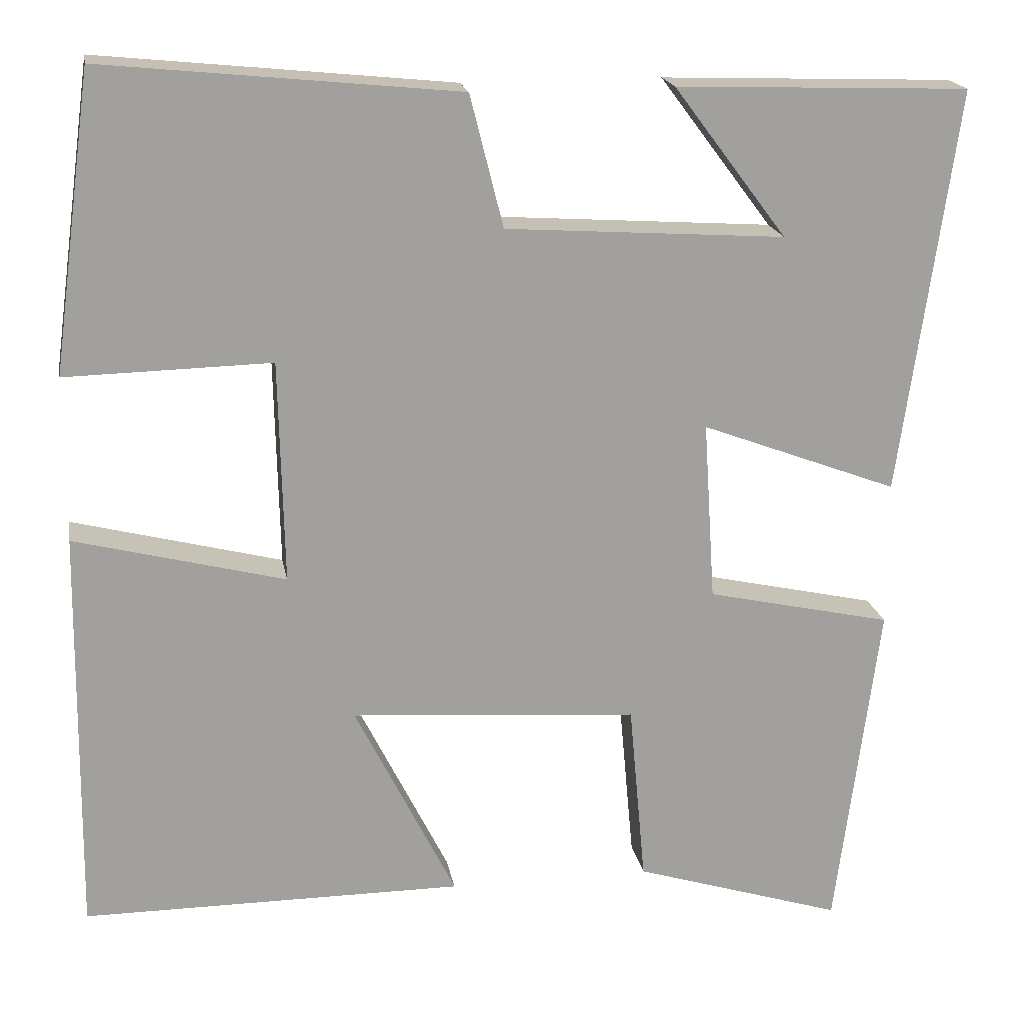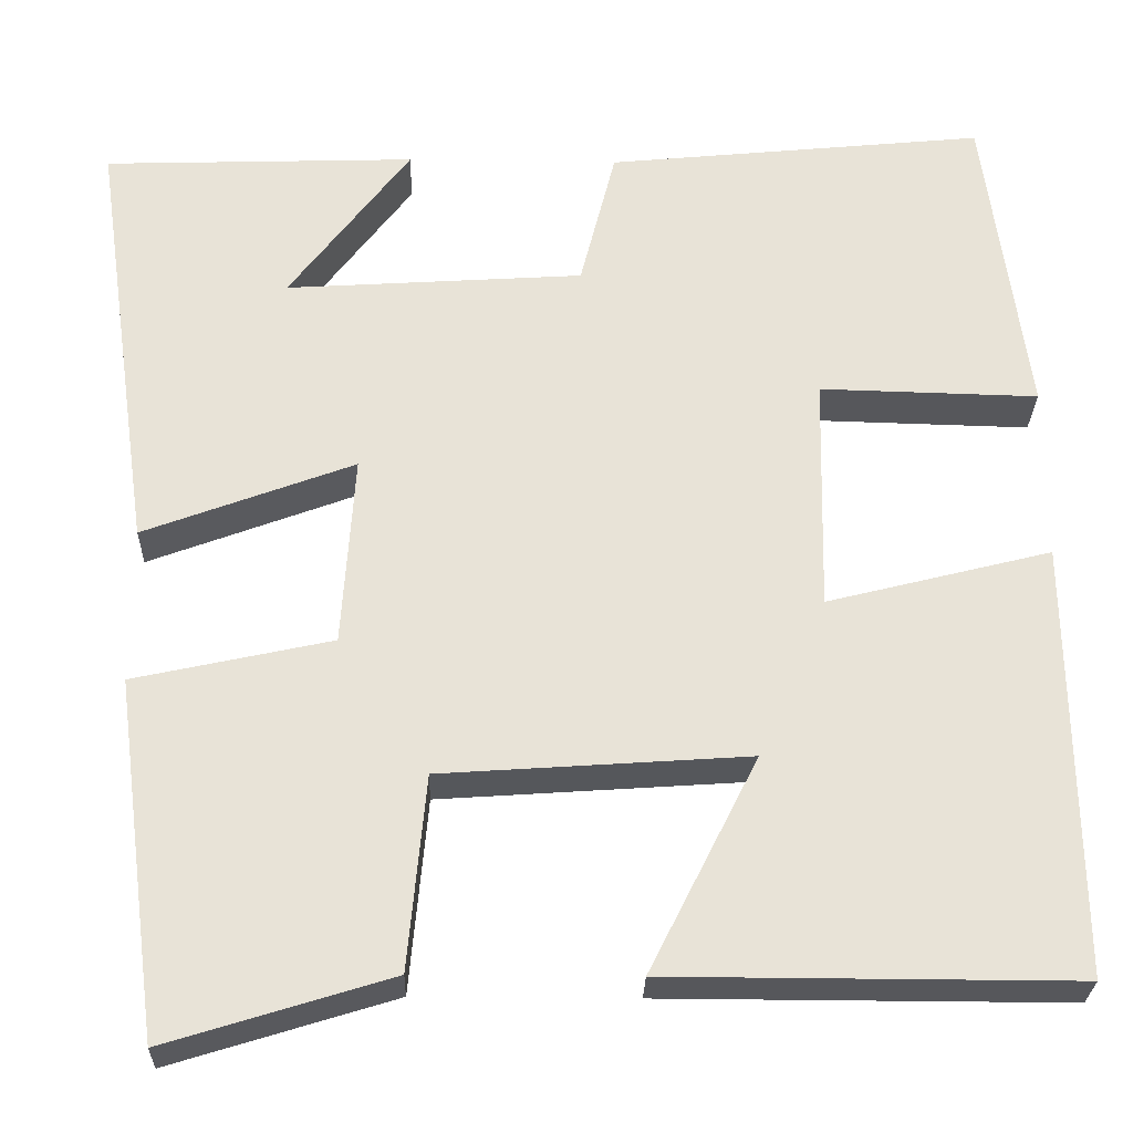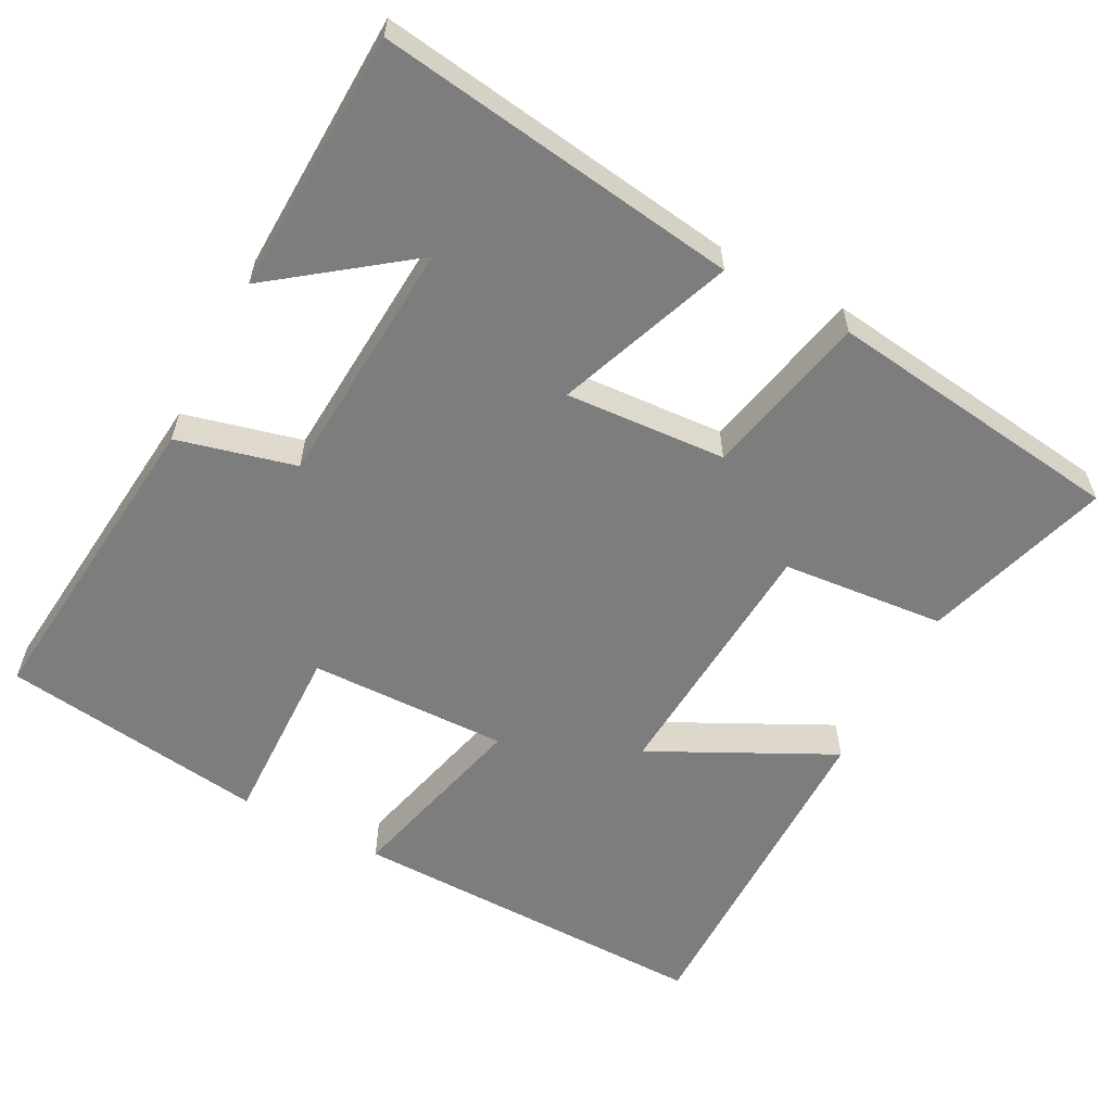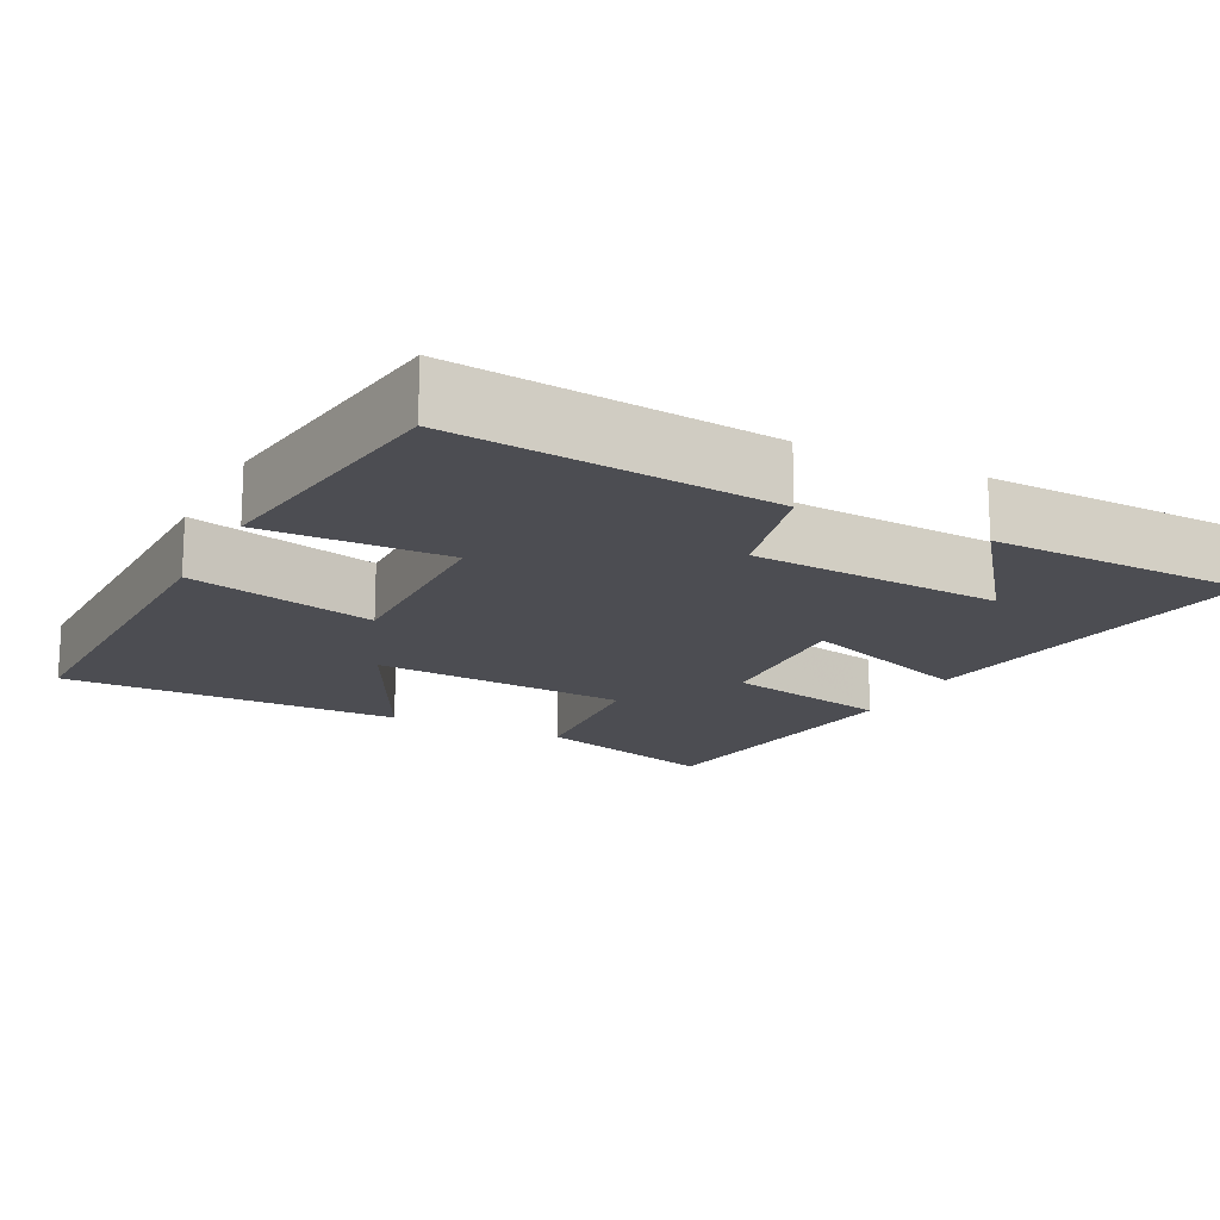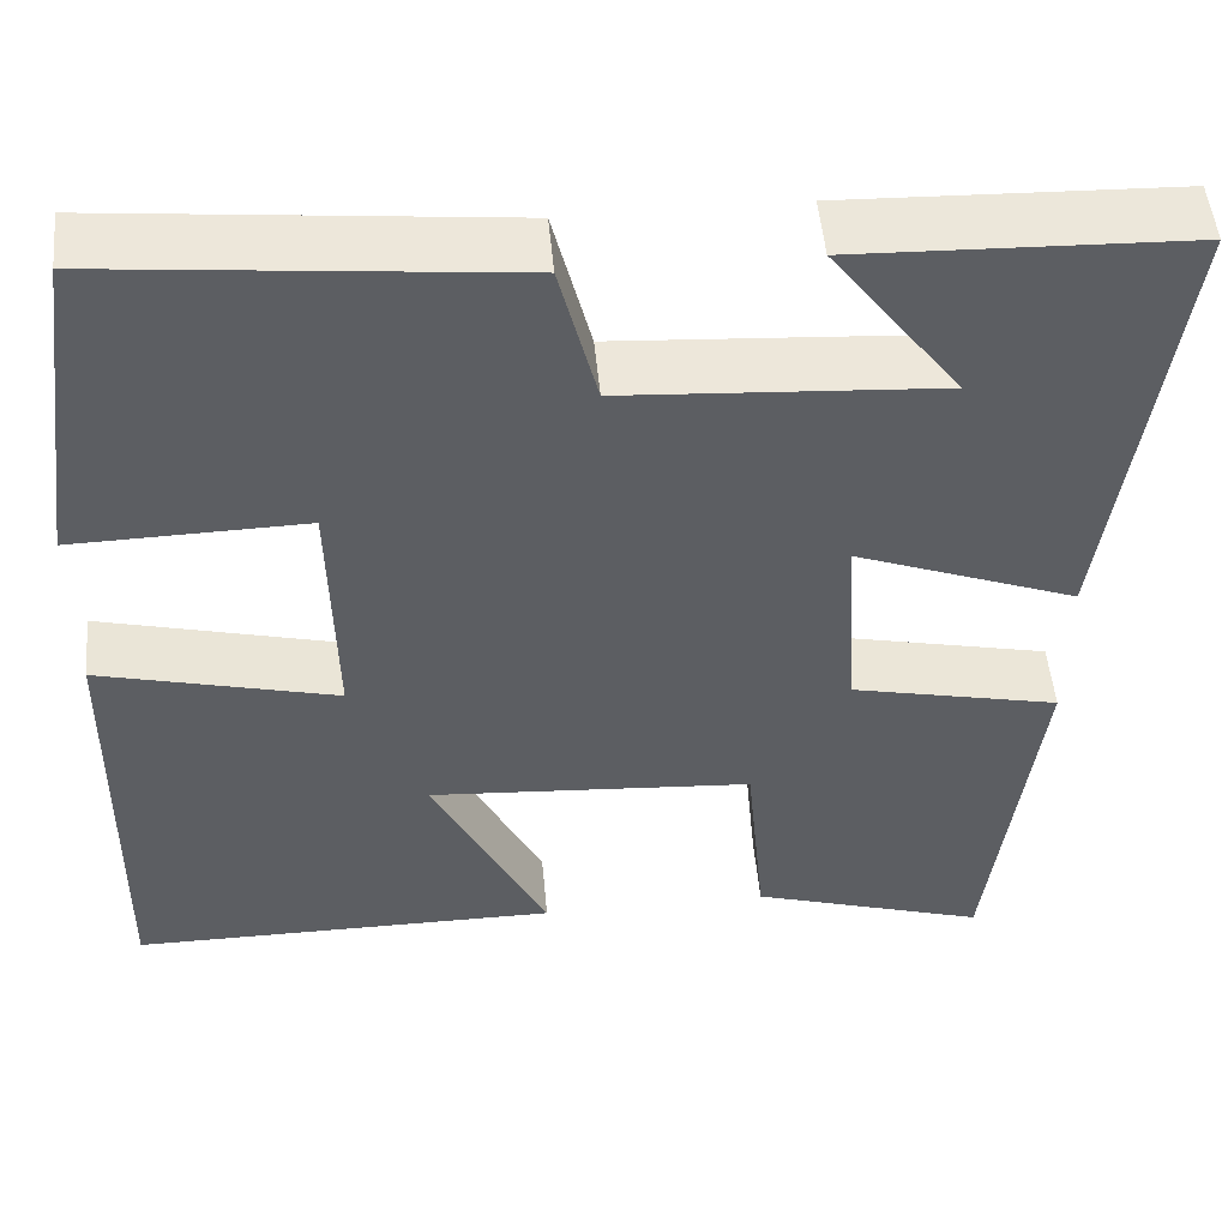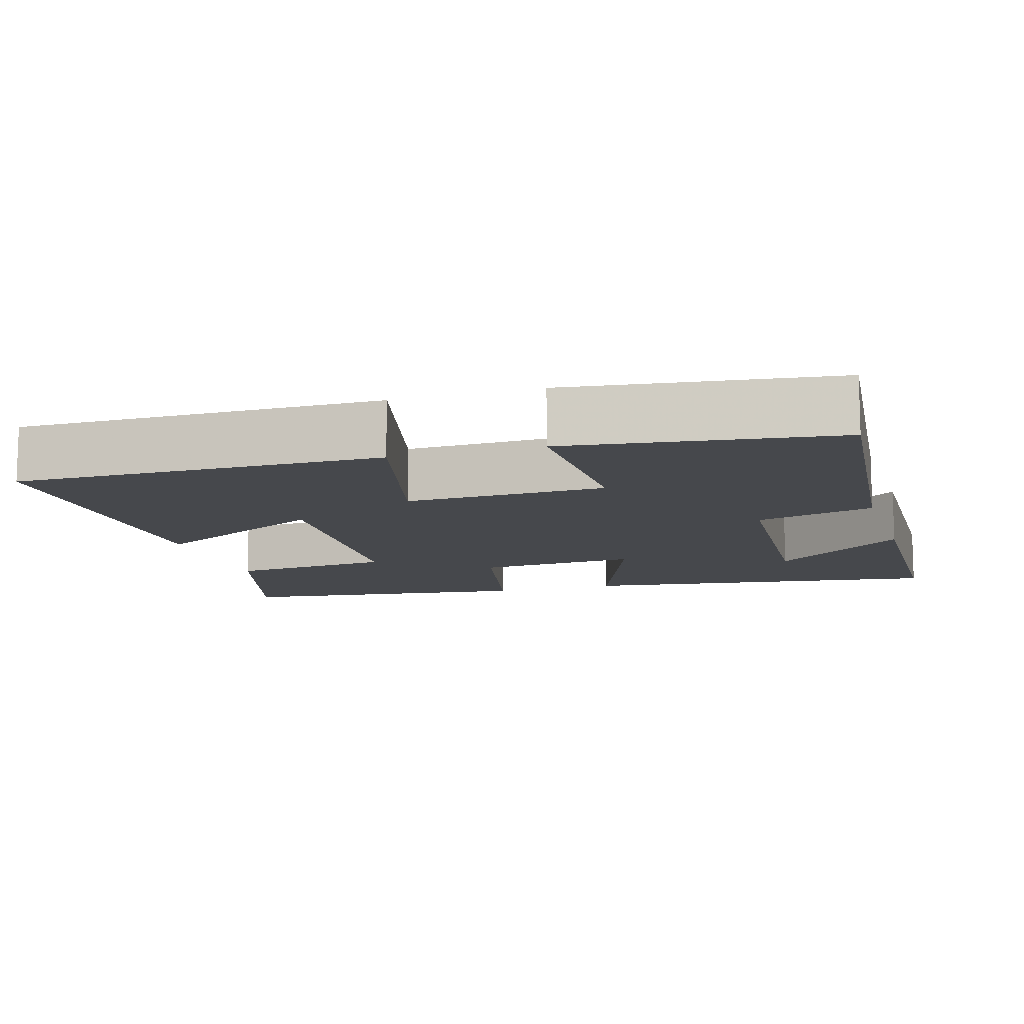
<metadata>
{"format":"obj","ext":"obj","renderer":"f3d","projection":"perspective","resolution":1024,"background":"white","views":[{"elev":18.6,"azim":-9.8,"up":"+Z"},{"elev":-27.2,"azim":178.6,"up":"+Z"},{"elev":-59.1,"azim":62.2,"up":"+Y"},{"elev":-16.4,"azim":-27.0,"up":"+Y"},{"elev":50.6,"azim":-5.3,"up":"+Z"},{"elev":-11.2,"azim":-73.0,"up":"+Y"}]}
</metadata>
<code>
v 0.569 0.07 0.488
v 0.5 0.07 0
v 0.263 0.07 0.089
v 0.277 0.07 -0.127
v 0.5 0.07 -0.176
v 0.448 0.07 -0.578
v 0.196 0.07 -0.5
v 0.176 0.07 -0.281
v -0.17 0.07 -0.257
v -0.048 0.07 -0.5
v -0.506 0.07 -0.501
v -0.5 0.07 -0.011
v -0.247 0.07 -0.075
v -0.253 0.07 0.193
v -0.5 0.07 0.187
v -0.452 0.07 0.543
v -0.024 0.07 0.5
v 0.016 0.07 0.341
v 0.352 0.07 0.319
v 0.216 0.07 0.5
v 0.569 0 0.488
v 0.5 0 0
v 0.263 0 0.089
v 0.277 0 -0.127
v 0.5 0 -0.176
v 0.448 0 -0.578
v 0.196 0 -0.5
v 0.176 0 -0.281
v -0.17 0 -0.257
v -0.048 0 -0.5
v -0.506 0 -0.501
v -0.5 0 -0.011
v -0.247 0 -0.075
v -0.253 0 0.193
v -0.5 0 0.187
v -0.452 0 0.543
v -0.024 0 0.5
v 0.016 0 0.341
v 0.352 0 0.319
v 0.216 0 0.5
f 19 20 1
f 16 17 18
f 15 16 18
f 14 15 18
f 13 14 18 19
f 11 12 13
f 11 13 19
f 9 10 11
f 9 11 19 1
f 6 7 8
f 5 6 8
f 4 5 8
f 3 4 8 9
f 1 2 3
f 1 3 9
f 21 40 39
f 38 37 36
f 38 36 35
f 38 35 34
f 39 38 34 33
f 33 32 31
f 39 33 31
f 31 30 29
f 21 39 31 29
f 28 27 26
f 28 26 25
f 28 25 24
f 29 28 24 23
f 23 22 21
f 29 23 21
f 1 21 22 2
f 2 22 23 3
f 3 23 24 4
f 4 24 25 5
f 5 25 26 6
f 6 26 27 7
f 7 27 28 8
f 8 28 29 9
f 9 29 30 10
f 10 30 31 11
f 11 31 32 12
f 12 32 33 13
f 13 33 34 14
f 14 34 35 15
f 15 35 36 16
f 16 36 37 17
f 17 37 38 18
f 18 38 39 19
f 19 39 40 20
f 20 40 21 1

</code>
